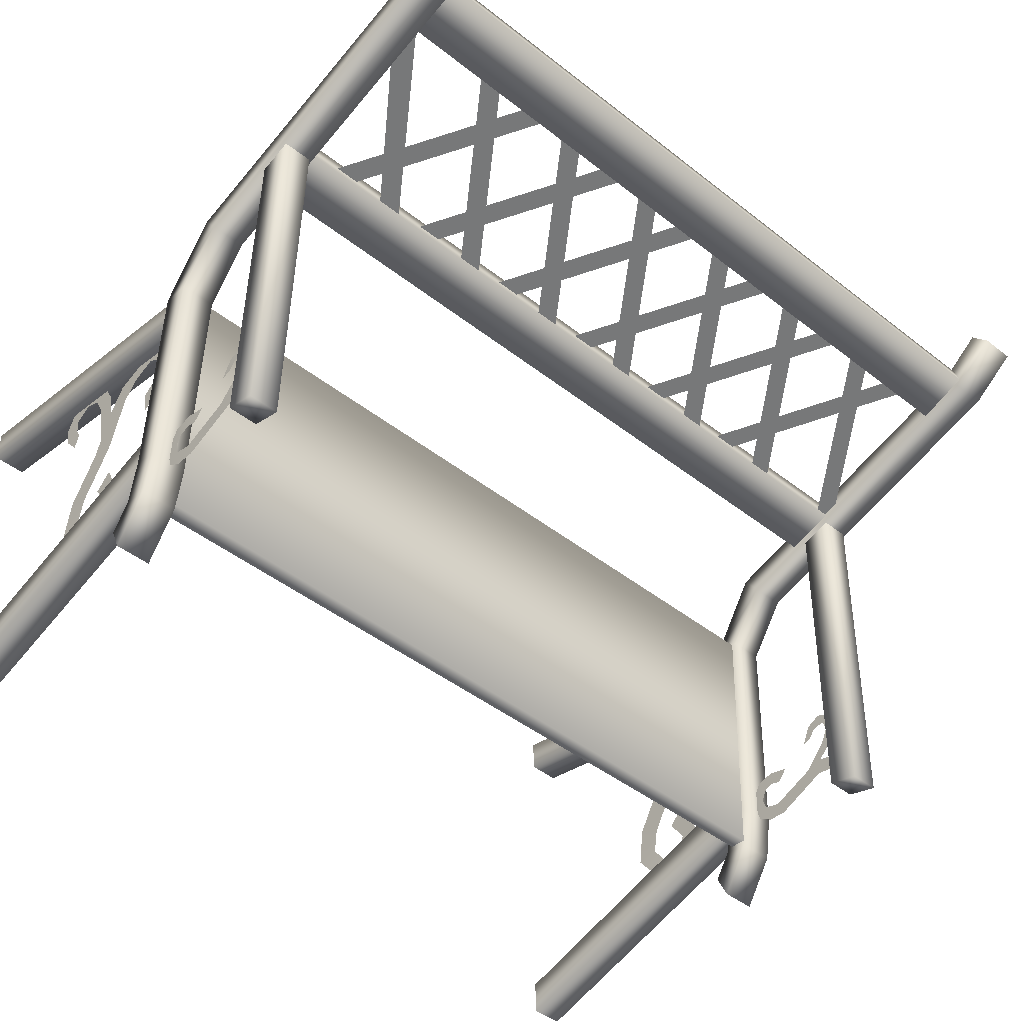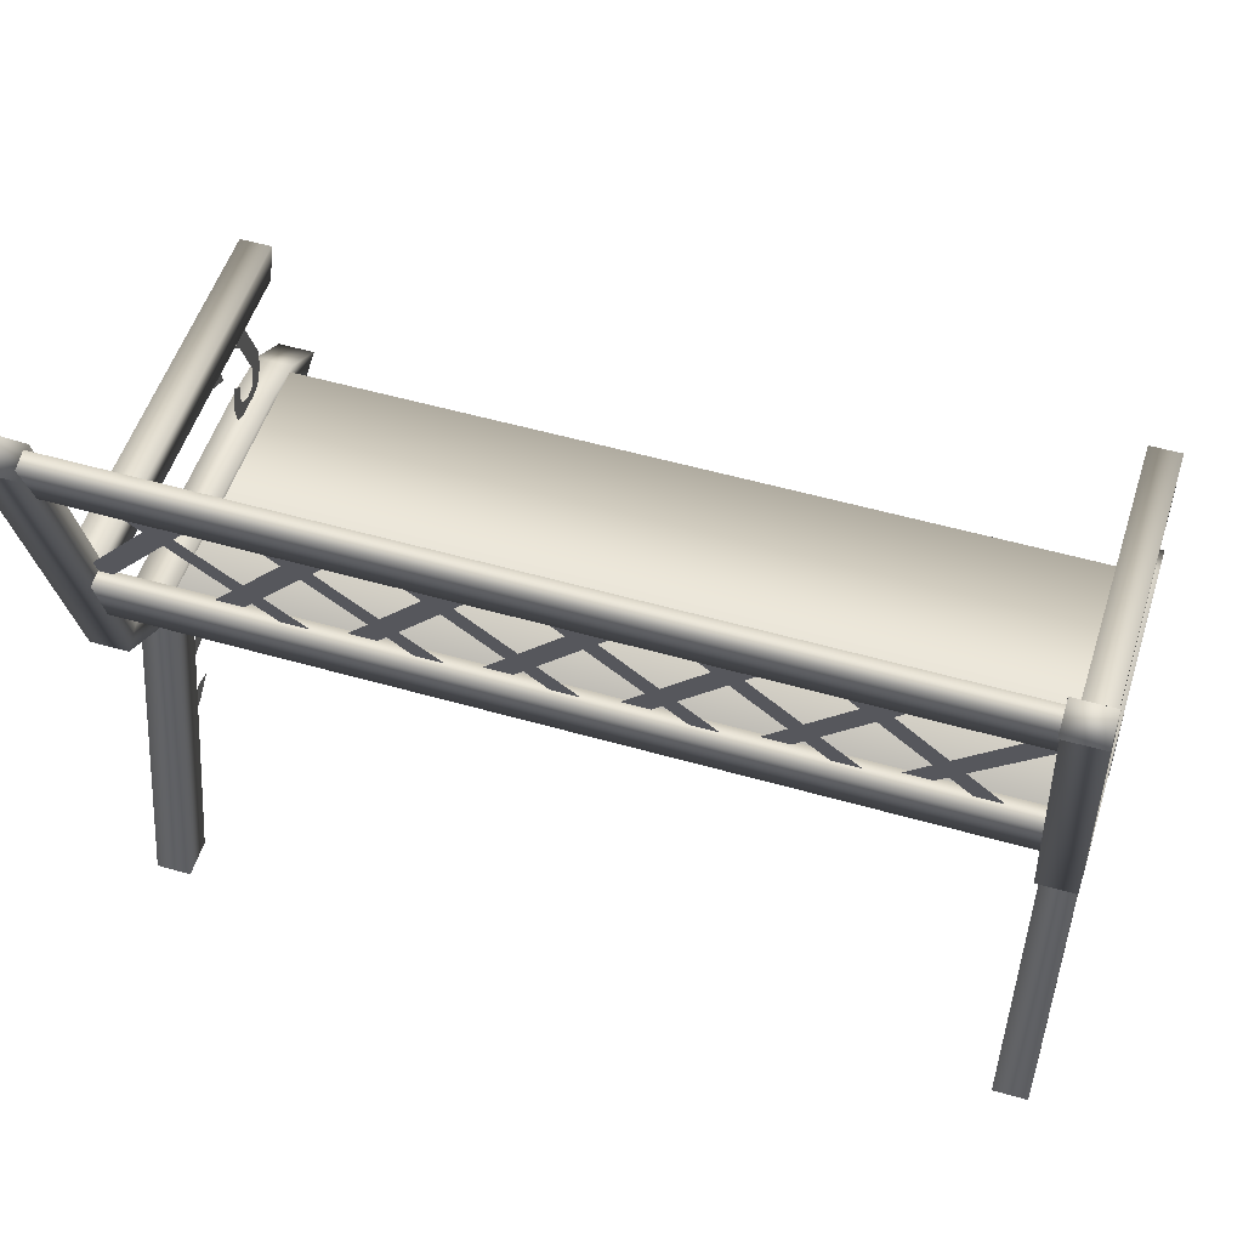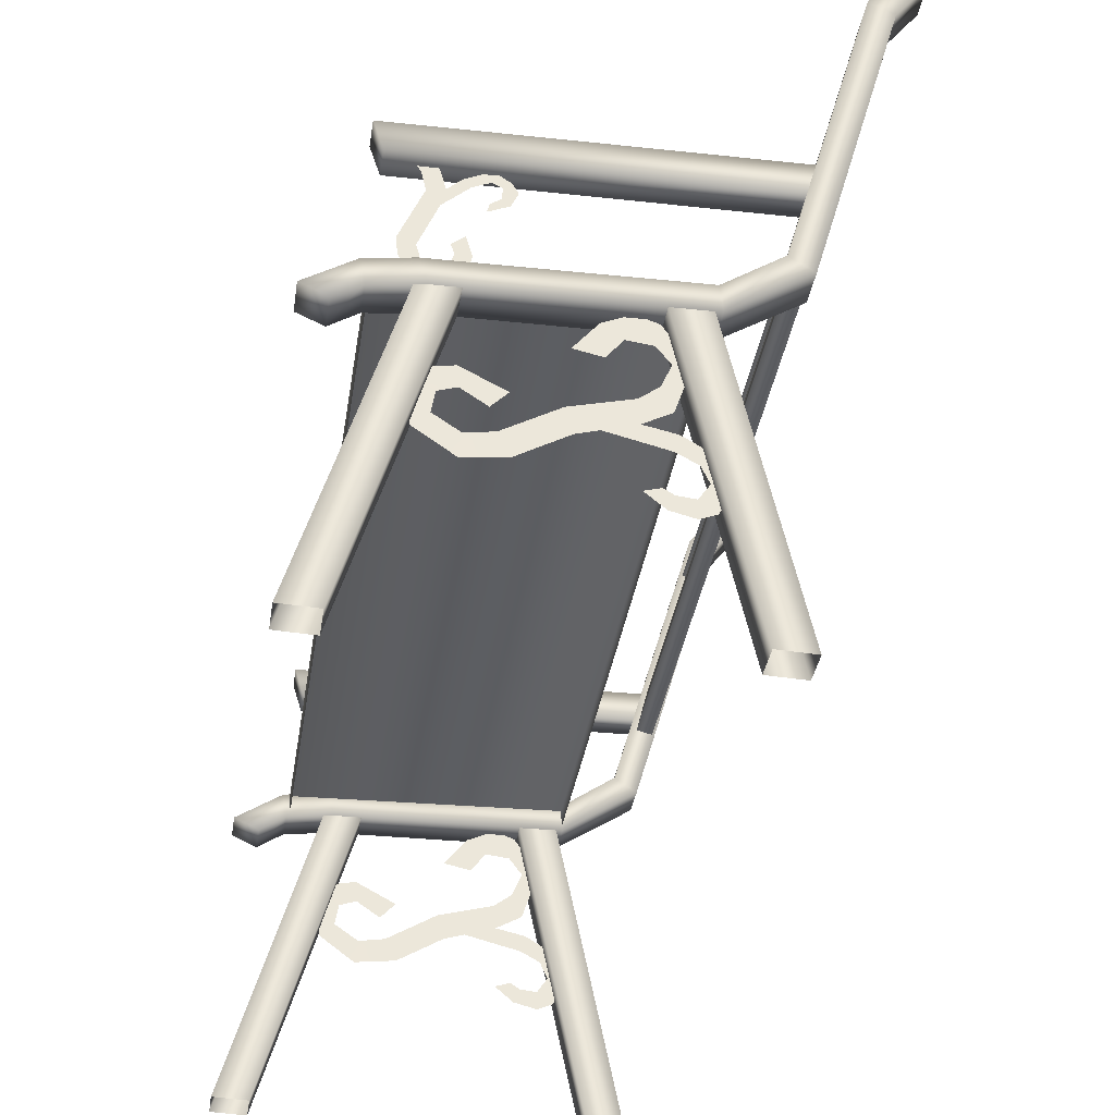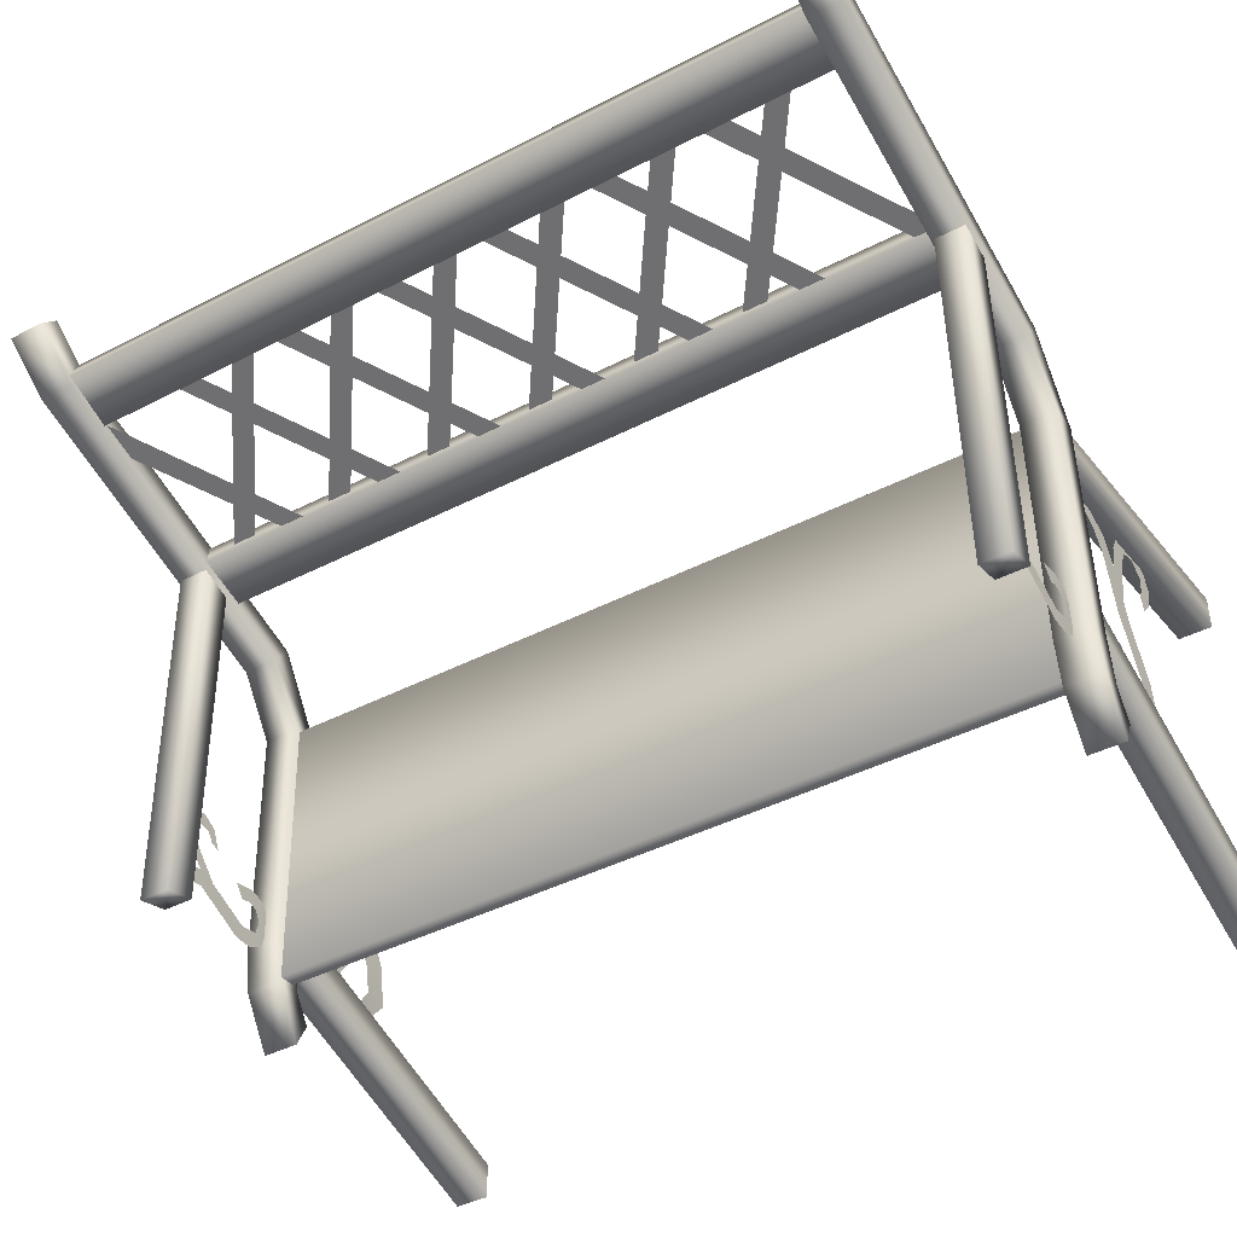
<metadata>
{"format":"obj","ext":"obj","renderer":"f3d","projection":"perspective","resolution":1024,"background":"white","views":[{"elev":-45.4,"azim":137.9,"up":"+Z"},{"elev":53.1,"azim":17.1,"up":"+Y"},{"elev":-37.1,"azim":-99.1,"up":"+Y"},{"elev":-42.7,"azim":-148.5,"up":"+Z"}]}
</metadata>
<code>
g fcbg_arkcity_chair_01
v 1.265 1.496 -0.6304
v 1.265 1.574 -0.6088
v 1.265 1.547 -0.6558
v 1.265 1.51 -0.58
v 1.265 1.445 -0.5635
v 1.265 1.433 -0.6171
v 1.265 1.384 -0.5773
v 1.265 1.489 -0.5193
v 1.265 1.463 -0.4953
v 1.265 1.233 -0.6366
v 1.265 1.255 -0.6882
v 1.265 1.192 -0.6842
v 1.265 1.175 -0.6209
v 1.265 1.144 -0.6541
v 1.265 1.164 -0.5814
v 1.265 1.118 -0.567
v 1.265 1.488 -0.4434
v 1.265 1.516 -0.4667
v 1.265 1.518 -0.4212
v 1.265 1.473 -0.411
v 1.265 1.493 -0.3867
v 1.265 1.182 -0.5455
v 1.265 1.153 -0.5007
v 1.265 1.432 -0.4161
v 1.265 1.458 -0.3691
v 1.265 1.409 -0.3913
v 1.265 1.41 -0.4461
v 1.265 1.379 -0.4543
v 1.265 1.212 -0.4884
v 1.265 1.215 -0.5354
v 1.265 1.248 -0.5475
v 1.265 1.282 -0.5073
v 1.265 0.9126 -0.1431
v 1.265 1.028 -0.1561
v 1.265 0.9316 -0.2303
v 1.265 0.9794 -0.09212
v 1.265 1.071 -0.06567
v 1.265 1.046 0.00313
v 1.265 0.9701 -0.01354
v 1.265 0.9119 0.03041
v 1.265 0.924 0.08696
v 1.265 0.7527 0.03073
v 1.265 0.8333 -0.001988
v 1.265 0.7855 -0.06348
v 1.265 0.7031 -0.0555
v 1.265 0.6706 -0.1577
v 1.265 0.6819 0.0426
v 1.265 0.7344 -0.2476
v 1.265 0.625 0.02732
v 1.265 0.6492 -0.2249
v 1.265 0.5897 0.09207
v 1.265 0.5564 -0.3777
v 1.265 0.6232 0.1413
v 1.265 0.6321 -0.4163
v 1.265 0.5331 0.1169
v 1.265 0.5392 -0.5126
v 1.265 0.5298 0.177
v 1.265 0.6177 -0.5031
v 1.265 0.4813 0.08236
v 1.265 0.4412 0.1337
v 1.265 0.4193 0.08256
v 1.277 0.634 -0.6303
v 1.265 0.6723 -0.5824
v 1.265 0.4871 0.02548
v 1.265 0.4386 0.006395
v 1.265 0.4909 -0.05518
v 1.265 0.5068 -0.004607
v 1.265 0.743 -0.5708
v 1.265 0.7738 -0.6476
v 1.265 0.8186 -0.5973
v 1.265 0.7628 -0.5148
v 1.265 0.8344 -0.5199
v 1.265 0.7635 -0.3863
v 1.265 0.709 -0.4363
v 1.323 0.9683 -0.8516
v 1.209 0.9683 -0.8516
v 1.208 1.027 -0.7656
v 1.323 1.027 -0.7656
v 1.323 1.007 -0.9352
v 1.208 1.048 -0.6069
v 1.323 1.11 -0.7802
v 1.209 1.007 -0.9352
v 1.323 1.048 -0.6069
v 1.208 1.063 0.1581
v 1.323 1.063 0.1581
v 1.208 1.235 0.4137
v 1.323 1.133 -0.6339
v 1.208 1.11 -0.7802
v 1.323 1.235 0.4137
v 1.208 2.296 0.7133
v 1.323 2.296 0.7133
v 1.209 2.443 0.8196
v 1.323 2.443 0.8196
v 1.323 2.502 0.7481
v 1.323 1.288 0.3383
v 1.323 1.153 0.1498
v 1.208 1.133 -0.6339
v 1.208 1.027 -0.7656
v 1.209 0.9683 -0.8516
v 1.323 1.007 -0.9352
v 1.323 0.9683 -0.8516
v 1.208 1.048 -0.6069
v 1.208 1.063 0.1581
v 1.208 1.153 0.1498
v 1.208 1.288 0.3383
v 1.208 1.235 0.4137
v 1.323 2.34 0.6326
v 1.208 2.34 0.6326
v 1.208 2.296 0.7133
v 1.209 2.502 0.7481
v 1.209 2.443 0.8196
v 1.323 2.443 0.8196
v 1.323 2.502 0.7481
v -1.281 1.05 -0.7533
v 1.222 1.05 -0.7533
v 1.222 1.107 -0.7583
v -1.281 1.107 -0.7583
v 1.222 1.137 0.1512
v -1.281 1.137 0.1512
v -1.281 1.137 0.1512
v 1.222 1.137 0.1512
v 1.222 1.08 0.1562
v -1.281 1.08 0.1562
v -1.281 1.654 0.5202
v 1.222 1.654 0.5202
v 1.222 1.476 0.4726
v -1.281 1.476 0.4726
v -1.281 1.476 0.4726
v 1.222 1.476 0.4726
v 1.222 1.491 0.4186
v -1.281 1.491 0.4186
v -1.281 1.491 0.4186
v 1.222 1.491 0.4186
v 1.222 1.659 0.4601
v -1.281 1.659 0.4601
v 1.222 1.654 0.5202
v -1.281 1.654 0.5202
v -1.281 2.337 0.7135
v 1.222 2.337 0.7135
v 1.222 2.163 0.6538
v -1.281 2.163 0.6538
v -1.281 2.163 0.6538
v 1.222 2.163 0.6538
v 1.222 2.178 0.5997
v -1.281 2.178 0.5997
v -1.281 2.178 0.5997
v 1.222 2.178 0.5997
v 1.222 2.351 0.6595
v -1.281 2.351 0.6595
v 1.222 2.337 0.7135
v -1.281 2.337 0.7135
v -0.2052 2.203 0.6189
v -0.6042 1.643 0.4654
v -0.5234 1.643 0.4654
v -0.1244 2.203 0.6189
v 0.1543 2.203 0.6189
v -0.2448 1.643 0.4654
v -0.164 1.643 0.4654
v 0.2351 2.203 0.6189
v 0.5135 2.203 0.6189
v 0.1144 1.643 0.4654
v 0.1952 1.643 0.4654
v 0.5942 2.203 0.6189
v 0.8721 2.203 0.6189
v 0.4731 1.643 0.4654
v 0.5538 1.643 0.4654
v 0.9529 2.203 0.6189
v 1.231 2.203 0.6189
v 0.8322 1.643 0.4654
v 0.913 1.643 0.4654
v 1.322 2.203 0.6189
v -0.9233 2.203 0.6189
v -1.322 1.643 0.4654
v -1.242 1.643 0.4654
v -0.8426 2.203 0.6189
v -0.5647 2.203 0.6189
v -0.9637 1.643 0.4654
v -0.883 1.643 0.4654
v -0.4839 2.203 0.6189
v 0.4036 1.636 0.4795
v 0.002823 2.199 0.6337
v -0.07796 2.199 0.6337
v 0.3228 1.636 0.4795
v 0.04409 1.636 0.4795
v -0.3566 2.199 0.6337
v -0.4374 2.199 0.6337
v -0.03668 1.636 0.4795
v -0.3151 1.636 0.4795
v -0.7158 2.199 0.6337
v -0.7966 2.199 0.6337
v -0.3959 1.636 0.4795
v -0.6737 1.636 0.4795
v -1.074 2.199 0.6337
v -1.155 2.199 0.6337
v -0.7545 1.636 0.4795
v 1.122 1.636 0.4795
v 0.721 2.199 0.6337
v 0.6402 2.199 0.6337
v 1.041 1.636 0.4795
v 0.7631 1.636 0.4795
v 0.3623 2.199 0.6337
v 0.2816 2.199 0.6337
v 0.6823 1.636 0.4795
v 1.319 1.065 -0.5135
v 1.319 0.01341 -0.9315
v 1.319 0.009587 -0.814
v 1.319 1.066 -0.6372
v 1.212 0.01341 -0.9315
v 1.212 1.066 -0.6372
v 1.212 1.066 -0.6372
v 1.212 1.065 -0.5135
v 1.212 0.009587 -0.814
v 1.212 0.01341 -0.9315
v 1.212 1.065 -0.5135
v 1.319 1.065 -0.5135
v 1.319 0.009587 -0.814
v 1.212 0.009587 -0.814
v 1.319 1.065 0.136
v 1.319 0.01341 0.2336
v 1.319 0.009587 0.3511
v 1.319 1.066 0.01229
v 1.212 0.01341 0.2336
v 1.212 1.066 0.01228
v 1.212 1.066 0.01228
v 1.212 1.065 0.136
v 1.212 0.009587 0.3511
v 1.212 0.01341 0.2336
v 1.212 1.065 0.136
v 1.319 1.065 0.136
v 1.319 0.009587 0.3511
v 1.212 0.009587 0.3511
v 1.314 1.54 0.4229
v 1.314 1.649 0.4497
v 1.314 1.621 -0.7693
v 1.314 1.518 -0.7373
v 1.217 1.649 0.4497
v 1.217 1.54 0.4229
v 1.217 1.518 -0.7373
v 1.217 1.621 -0.7693
v 1.314 1.649 0.4497
v 1.314 1.621 -0.7693
v 1.217 1.54 0.4229
v 1.314 1.54 0.4229
v 1.314 1.518 -0.7373
v 1.217 1.518 -0.7373
v -1.331 1.496 -0.6304
v -1.331 1.574 -0.6088
v -1.331 1.547 -0.6558
v -1.331 1.51 -0.58
v -1.331 1.445 -0.5635
v -1.331 1.433 -0.6171
v -1.331 1.384 -0.5773
v -1.331 1.489 -0.5193
v -1.331 1.463 -0.4953
v -1.331 1.233 -0.6366
v -1.331 1.255 -0.6882
v -1.331 1.192 -0.6842
v -1.331 1.175 -0.6209
v -1.331 1.144 -0.6541
v -1.331 1.164 -0.5814
v -1.331 1.118 -0.567
v -1.331 1.488 -0.4434
v -1.331 1.516 -0.4667
v -1.331 1.518 -0.4212
v -1.331 1.473 -0.411
v -1.331 1.493 -0.3867
v -1.331 1.182 -0.5455
v -1.331 1.153 -0.5007
v -1.331 1.432 -0.4161
v -1.331 1.458 -0.3691
v -1.331 1.409 -0.3913
v -1.331 1.41 -0.4461
v -1.331 1.379 -0.4543
v -1.331 1.212 -0.4884
v -1.331 1.215 -0.5354
v -1.331 1.248 -0.5475
v -1.331 1.282 -0.5073
v -1.331 0.9126 -0.1431
v -1.331 1.028 -0.1561
v -1.331 0.9316 -0.2303
v -1.331 0.9794 -0.09212
v -1.331 1.071 -0.06567
v -1.331 1.046 0.00313
v -1.331 0.9701 -0.01354
v -1.331 0.9119 0.03041
v -1.331 0.924 0.08696
v -1.331 0.7527 0.03073
v -1.331 0.8333 -0.001988
v -1.331 0.7855 -0.06348
v -1.331 0.7031 -0.0555
v -1.331 0.6706 -0.1577
v -1.331 0.6819 0.0426
v -1.331 0.7344 -0.2476
v -1.331 0.625 0.02732
v -1.331 0.6492 -0.2249
v -1.331 0.5897 0.09207
v -1.331 0.5564 -0.3777
v -1.331 0.6232 0.1413
v -1.331 0.6321 -0.4163
v -1.331 0.5331 0.1169
v -1.331 0.5392 -0.5126
v -1.331 0.5298 0.177
v -1.331 0.6177 -0.5031
v -1.331 0.4813 0.08236
v -1.331 0.4412 0.1337
v -1.331 0.4193 0.08256
v -1.319 0.634 -0.6303
v -1.331 0.6723 -0.5824
v -1.331 0.4871 0.02548
v -1.331 0.4386 0.006395
v -1.331 0.4909 -0.05518
v -1.331 0.5068 -0.004603
v -1.331 0.743 -0.5708
v -1.331 0.7738 -0.6476
v -1.331 0.8186 -0.5973
v -1.331 0.7628 -0.5148
v -1.331 0.8344 -0.5199
v -1.331 0.7635 -0.3863
v -1.331 0.709 -0.4363
v -1.273 0.9683 -0.8516
v -1.387 0.9683 -0.8516
v -1.388 1.027 -0.7656
v -1.273 1.027 -0.7656
v -1.273 1.007 -0.9352
v -1.388 1.048 -0.6069
v -1.273 1.11 -0.7802
v -1.387 1.007 -0.9352
v -1.273 1.048 -0.6069
v -1.388 1.063 0.1581
v -1.273 1.063 0.1581
v -1.388 1.235 0.4137
v -1.273 1.133 -0.6339
v -1.388 1.11 -0.7802
v -1.273 1.235 0.4137
v -1.388 2.296 0.7133
v -1.273 2.296 0.7133
v -1.387 2.443 0.8196
v -1.273 2.443 0.8196
v -1.273 2.502 0.7481
v -1.273 1.288 0.3383
v -1.273 1.153 0.1498
v -1.388 1.133 -0.6339
v -1.388 1.027 -0.7656
v -1.387 0.9683 -0.8516
v -1.273 1.007 -0.9352
v -1.273 0.9683 -0.8516
v -1.388 1.048 -0.6069
v -1.388 1.063 0.1581
v -1.388 1.153 0.1498
v -1.388 1.288 0.3383
v -1.388 1.235 0.4137
v -1.273 2.34 0.6326
v -1.388 2.34 0.6326
v -1.388 2.296 0.7133
v -1.387 2.502 0.7481
v -1.387 2.443 0.8196
v -1.273 2.443 0.8196
v -1.273 2.502 0.7481
v -1.277 1.065 -0.5135
v -1.277 0.01341 -0.9315
v -1.277 0.009587 -0.814
v -1.277 1.066 -0.6372
v -1.385 0.01341 -0.9315
v -1.385 1.066 -0.6372
v -1.385 1.066 -0.6372
v -1.385 1.065 -0.5135
v -1.385 0.009587 -0.814
v -1.385 0.01341 -0.9315
v -1.385 1.065 -0.5135
v -1.277 1.065 -0.5135
v -1.277 0.009587 -0.814
v -1.385 0.009587 -0.814
v -1.277 1.065 0.136
v -1.277 0.01341 0.2336
v -1.277 0.009587 0.3511
v -1.277 1.066 0.01229
v -1.385 0.01341 0.2336
v -1.385 1.066 0.01228
v -1.385 1.066 0.01228
v -1.385 1.065 0.136
v -1.385 0.009587 0.3511
v -1.385 0.01341 0.2336
v -1.385 1.065 0.136
v -1.277 1.065 0.136
v -1.277 0.009587 0.3511
v -1.385 0.009587 0.3511
v -1.283 1.54 0.4229
v -1.283 1.649 0.4497
v -1.283 1.621 -0.7693
v -1.283 1.518 -0.7373
v -1.379 1.649 0.4497
v -1.379 1.54 0.4229
v -1.379 1.518 -0.7373
v -1.379 1.621 -0.7693
v -1.283 1.649 0.4497
v -1.283 1.621 -0.7693
v -1.379 1.54 0.4229
v -1.283 1.54 0.4229
v -1.283 1.518 -0.7373
v -1.379 1.518 -0.7373
v 1.217 1.518 -0.7373
v 1.314 1.518 -0.7373
v 1.314 1.621 -0.7693
v 1.217 1.621 -0.7693
v -1.379 1.518 -0.7373
v -1.283 1.518 -0.7373
v -1.283 1.621 -0.7693
v -1.379 1.621 -0.7693
g fcbg_arkcity_chair_01_0
f 3 2 1
f 2 4 1
f 1 4 5
f 6 1 5
f 7 6 5
f 7 5 8
f 9 7 8
f 6 7 10
f 11 6 10
f 12 11 10
f 12 10 13
f 14 12 13
f 13 15 14
f 15 16 14
f 9 8 17
f 8 18 17
f 19 17 18
f 17 19 20
f 19 21 20
f 15 22 16
f 22 23 16
f 20 21 24
f 21 25 24
f 26 24 25
f 24 26 27
f 26 28 27
f 29 23 22
f 30 29 22
f 29 30 31
f 32 29 31
f 35 34 33
f 34 36 33
f 37 36 34
f 36 37 38
f 39 36 38
f 39 38 40
f 38 41 40
f 41 42 40
f 42 43 40
f 43 42 44
f 42 45 44
f 44 45 46
f 46 45 47
f 48 44 46
f 49 46 47
f 50 48 46
f 49 47 51
f 50 52 48
f 47 53 51
f 52 54 48
f 51 53 55
f 52 56 54
f 53 57 55
f 56 58 54
f 55 57 59
f 57 60 59
f 61 59 60
f 56 62 58
f 62 63 58
f 59 61 64
f 61 65 64
f 64 65 66
f 67 64 66
f 68 63 62
f 69 68 62
f 69 70 68
f 70 71 68
f 70 72 71
f 72 73 71
f 73 74 71
f 77 76 75
f 78 77 75
f 75 79 78
f 77 78 80
f 79 81 78
f 79 82 81
f 78 83 80
f 78 81 83
f 80 83 84
f 83 85 84
f 86 84 85
f 81 87 83
f 85 83 87
f 82 88 81
f 87 81 88
f 89 86 85
f 86 89 90
f 89 91 90
f 92 90 91
f 93 92 91
f 94 93 91
f 95 89 85
f 89 95 91
f 96 85 87
f 96 95 85
f 97 87 88
f 96 87 97
f 98 88 82
f 97 88 98
f 99 98 82
f 82 100 99
f 100 101 99
f 102 97 98
f 97 102 103
f 104 96 97
f 104 97 103
f 96 104 95
f 105 104 103
f 104 105 95
f 106 105 103
f 107 95 105
f 95 107 91
f 107 94 91
f 105 106 108
f 108 107 105
f 107 108 94
f 106 109 108
f 108 110 94
f 110 108 109
f 111 110 109
f 111 112 110
f 112 113 110
f 116 115 114
f 117 116 114
f 118 116 117
f 119 118 117
f 122 121 120
f 123 122 120
f 126 125 124
f 127 126 124
f 130 129 128
f 131 130 128
f 134 133 132
f 135 134 132
f 136 134 135
f 137 136 135
f 140 139 138
f 141 140 138
f 144 143 142
f 145 144 142
f 148 147 146
f 149 148 146
f 150 148 149
f 151 150 149
f 154 153 152
f 155 154 152
f 158 157 156
f 159 158 156
f 162 161 160
f 163 162 160
f 166 165 164
f 167 166 164
f 170 169 168
f 171 170 168
f 174 173 172
f 175 174 172
f 178 177 176
f 179 178 176
f 182 181 180
f 183 182 180
f 186 185 184
f 187 186 184
f 190 189 188
f 191 190 188
f 194 193 192
f 195 194 192
f 198 197 196
f 199 198 196
f 202 201 200
f 203 202 200
f 206 205 204
f 205 207 204
f 207 205 208
f 209 207 208
f 212 211 210
f 213 212 210
f 216 215 214
f 217 216 214
f 220 219 218
f 219 221 218
f 221 219 222
f 223 221 222
f 226 225 224
f 227 226 224
f 230 229 228
f 231 230 228
f 234 233 232
f 235 234 232
f 238 237 236
f 239 238 236
f 236 240 239
f 240 241 239
f 244 243 242
f 245 244 242
f 248 247 246
f 247 249 246
f 246 249 250
f 251 246 250
f 252 251 250
f 252 250 253
f 254 252 253
f 251 252 255
f 256 251 255
f 257 256 255
f 257 255 258
f 259 257 258
f 258 260 259
f 260 261 259
f 254 253 262
f 253 263 262
f 264 262 263
f 262 264 265
f 264 266 265
f 260 267 261
f 267 268 261
f 265 266 269
f 266 270 269
f 271 269 270
f 269 271 272
f 271 273 272
f 274 268 267
f 275 274 267
f 274 275 276
f 277 274 276
f 280 279 278
f 279 281 278
f 282 281 279
f 281 282 283
f 284 281 283
f 284 283 285
f 283 286 285
f 286 287 285
f 287 288 285
f 288 287 289
f 287 290 289
f 289 290 291
f 291 290 292
f 293 289 291
f 294 291 292
f 295 293 291
f 294 292 296
f 295 297 293
f 292 298 296
f 297 299 293
f 296 298 300
f 297 301 299
f 298 302 300
f 301 303 299
f 300 302 304
f 302 305 304
f 306 304 305
f 301 307 303
f 307 308 303
f 304 306 309
f 306 310 309
f 309 310 311
f 312 309 311
f 313 308 307
f 314 313 307
f 314 315 313
f 315 316 313
f 315 317 316
f 317 318 316
f 318 319 316
f 322 321 320
f 323 322 320
f 320 324 323
f 322 323 325
f 324 326 323
f 324 327 326
f 323 328 325
f 323 326 328
f 325 328 329
f 328 330 329
f 331 329 330
f 326 332 328
f 330 328 332
f 327 333 326
f 332 326 333
f 334 331 330
f 331 334 335
f 334 336 335
f 337 335 336
f 338 337 336
f 339 338 336
f 340 334 330
f 334 340 336
f 341 330 332
f 341 340 330
f 342 332 333
f 341 332 342
f 343 333 327
f 342 333 343
f 344 343 327
f 327 345 344
f 345 346 344
f 347 342 343
f 342 347 348
f 349 341 342
f 349 342 348
f 341 349 340
f 350 349 348
f 349 350 340
f 351 350 348
f 352 340 350
f 340 352 336
f 352 339 336
f 350 351 353
f 353 352 350
f 352 353 339
f 351 354 353
f 353 355 339
f 355 353 354
f 356 355 354
f 356 357 355
f 357 358 355
f 361 360 359
f 360 362 359
f 362 360 363
f 364 362 363
f 367 366 365
f 368 367 365
f 371 370 369
f 372 371 369
f 375 374 373
f 374 376 373
f 376 374 377
f 378 376 377
f 381 380 379
f 382 381 379
f 385 384 383
f 386 385 383
f 389 388 387
f 390 389 387
f 393 392 391
f 394 393 391
f 391 395 394
f 395 396 394
f 399 398 397
f 400 399 397
f 403 402 401
f 404 403 401
f 407 406 405
f 408 407 405

</code>
